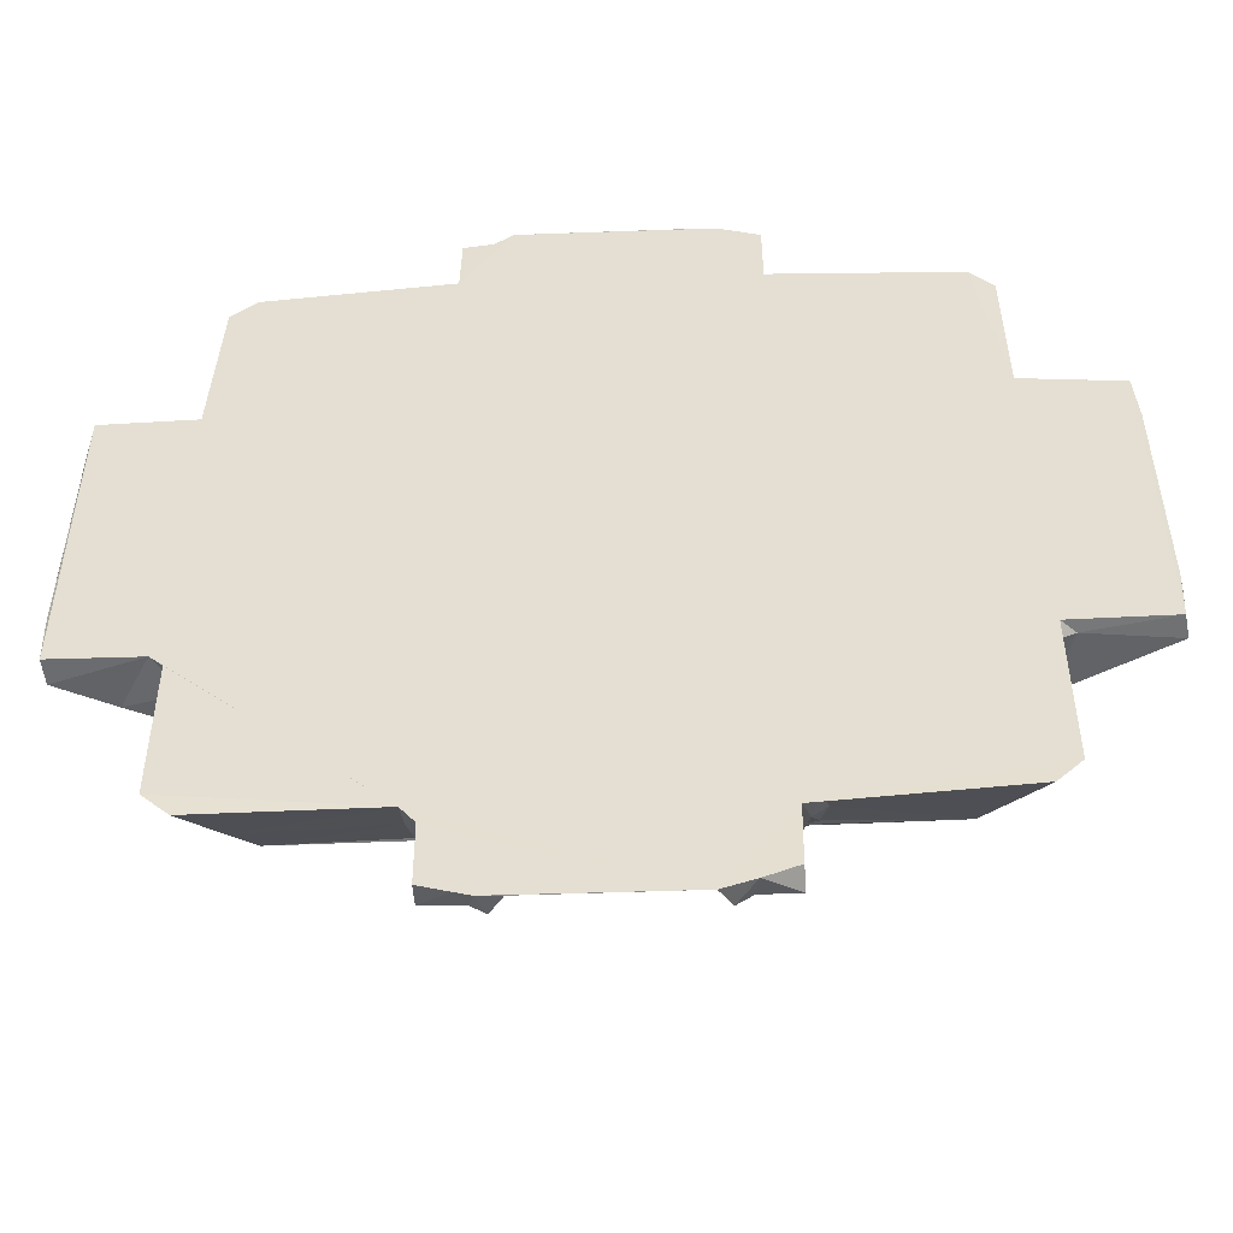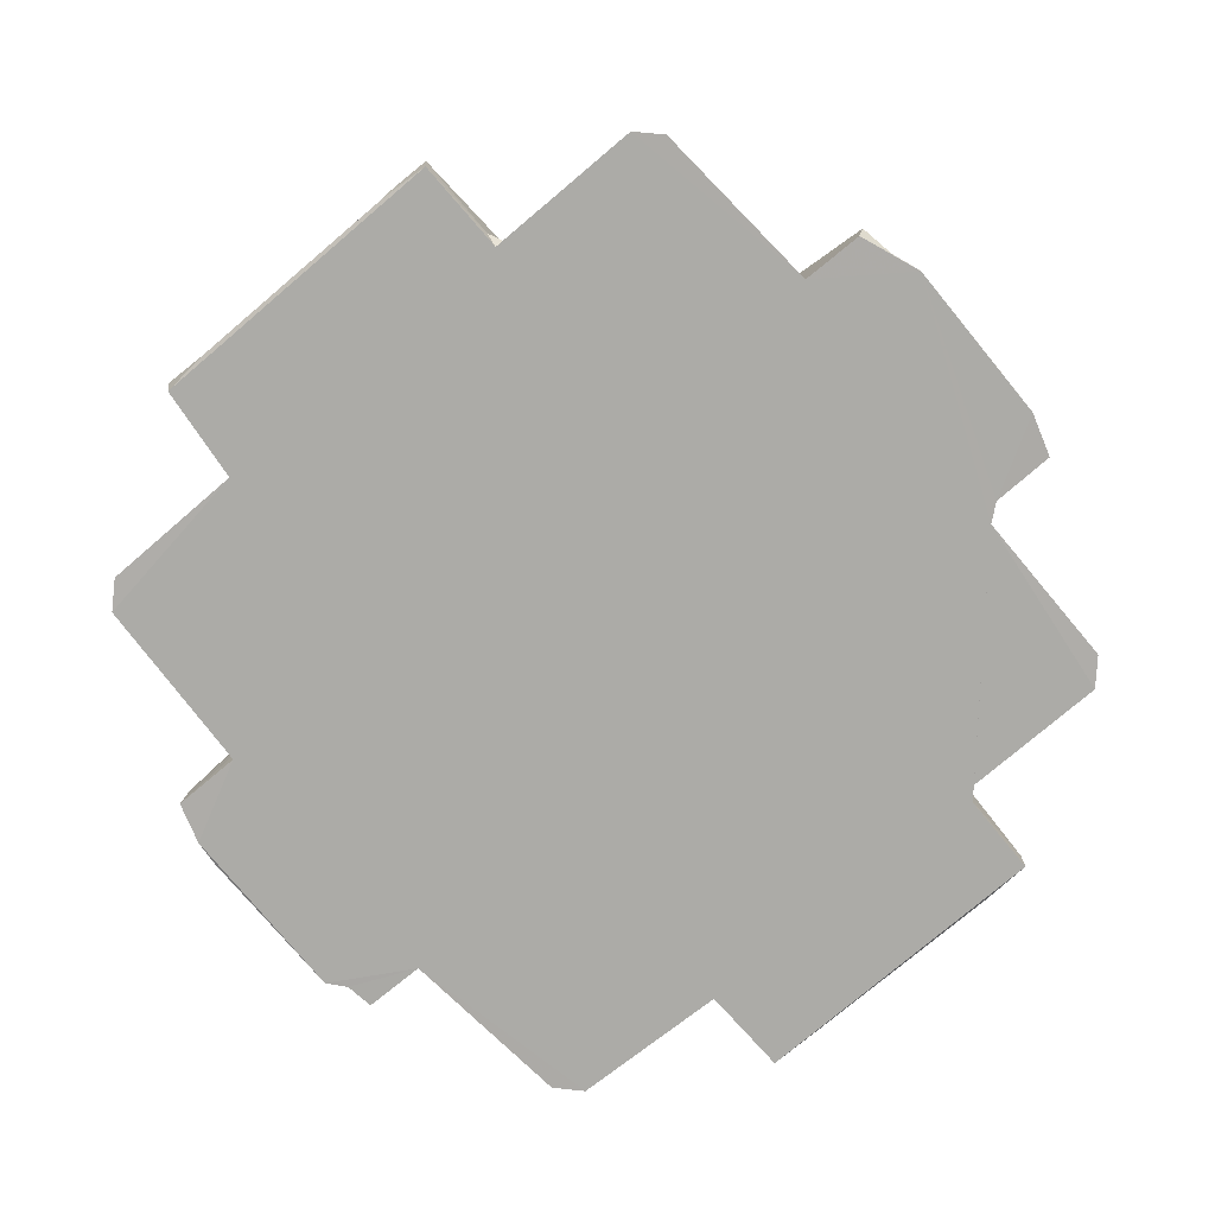
<metadata>
{"format":"obj","ext":"obj","renderer":"f3d","projection":"perspective","resolution":1024,"background":"white","views":[{"elev":-51.5,"azim":-177.1,"up":"+Y"},{"elev":-76.2,"azim":-49.6,"up":"+Z"}]}
</metadata>
<code>
v 55.03 42.18 0.09646
v 44.9 52.18 0.06167
v 77.03 65.62 36.29
v 2.635 122.8 0.1004
v 1.152 122.2 9.976
v 38.55 122 5.524
v 44.55 122.5 0.06975
v 47.37 122.2 32.03
v 55.81 113.6 17.11
v 68.78 75.02 36.91
v 45.48 118.9 5.394
v 66.36 120.9 34.07
v 55.49 121.1 25.76
v 0.7534 140.7 3.718
v 1.011 145.8 1.027
v 1.866 137.4 10.37
v 2.46 261.6 0.1021
v 26.38 147.9 16.46
v 31.61 138.1 24.46
v 8.687 239.8 5.797
v 23.57 238.7 14.71
v 44.68 266.6 0.05653
v 46.64 237.7 29.11
v 47.53 137.2 32.14
v 48.34 149 30
v 64.53 144.5 32.73
v 58.16 234.8 30.59
v 134.7 36.55 0.05892
v 128.4 42.45 0.8719
v 125.4 52.57 16.27
v 128.1 62.24 31.27
v 135.3 9.225 0.1443
v 135.1 6.179 9.452
v 134.9 43.82 31.64
v 149 3.847 0.2354
v 150.7 8.125 11.35
v 157.1 1.319 9.228
v 162.1 -0.7394 0.06865
v 164.7 17.32 11.35
v 157.7 18.37 20.3
v 165.3 35.64 23.16
v 134.7 45.91 21.25
v 131.2 51.15 19.37
v 146.1 43.54 32.25
v 134.6 62.99 33.57
v 146.8 60.91 34.61
v 159.3 43.39 37.85
v 152.3 50.53 39.53
v 152.1 70.71 53.06
v 236.1 0.4838 0.06968
v 222 16.19 10.21
v 226.6 0.2734 0.3288
v 168.3 29.06 18.51
v 217.6 102.1 64.2
v 165.7 49.4 32.84
v 173.1 70.88 44.63
v 165.4 64.56 43.47
v 80.04 85.57 46.87
v 88.19 77.54 46.89
v 145.1 76.82 46.67
v 68.4 267.4 36.54
v 255 349.4 0.05629
v 92.79 122.6 47.43
v 137.9 87.34 47.78
v 117.6 104.8 47.4
v 123.9 94.16 47.17
v 105.2 112.8 47.15
v 99.92 128 51.86
v 113.5 113.4 50.88
v 106.4 120.8 50.9
v 110.7 120.4 60.49
v 100.2 130.8 60.43
v 126.4 100.6 50.87
v 124.2 107.2 60.43
v 110.3 140.8 67.74
v 94.69 148 47.27
v 80.44 299 46.97
v 90.51 229.1 47.12
v 96.36 139.7 51.52
v 99.65 142 60.57
v 101.6 148.3 50.94
v 105.7 151.9 57.94
v 117 150.1 63.87
v 115.3 156.4 63.05
v 129.3 151.8 81.34
v 156.7 125.6 81.79
v 120.2 149.7 73.12
v 117.5 160.7 75.25
v 122.6 161.9 81.36
v 98.7 228.3 48.94
v 105.4 222.7 57.64
v 114.8 227.9 62.98
v 120.4 220.7 80.43
v 124.6 223.2 82.18
v 134.1 91.89 49.99
v 161.1 68.97 55.67
v 151.7 85.59 62.66
v 153.8 88.1 51.86
v 149.2 88.1 54.19
v 147.7 92.69 63.82
v 162.5 90.01 70.74
v 165.3 92.11 70.7
v 137.5 94.21 60.61
v 148.8 108.5 70.23
v 165.7 109.3 71.42
v 167.8 118.8 81.39
v 173.2 114.1 74.6
v 165.2 76.37 52.55
v 170.6 85.35 54.39
v 172.5 100.6 64.08
v 170.8 111.2 63.04
v 176 105.9 62.38
v 217.3 112.2 63.24
v 218.8 114.3 74.01
v 224.5 118.5 80.97
v 159.5 152.8 87.54
v 153.7 175.7 88.85
v 154.4 213.7 88.75
v 183.1 159.7 90.22
v 208.1 154 89.57
v 189.2 189 92.53
v 0.8137 240.9 1.038
v 2.232 246.7 10.58
v 0.2392 261 8.936
v 38.88 262 28.21
v 46.09 246.1 31.71
v 64.8 244.1 33.04
v 61.53 262 33.28
v 37.12 262.1 3.032
v 49.37 265.4 10.85
v 57.42 271.2 19.61
v 52.71 262.7 22.89
v 45.1 331.1 0.3849
v 59.62 317.7 22.68
v 55.1 341.8 0.07082
v 68.82 308.8 36.94
v 134.5 346.6 0.0652
v 77.15 318.5 36.26
v 87.47 307.4 46.4
v 131.7 320.9 33.2
v 123.3 329 20.26
v 144.1 307.2 46.88
v 131.3 329.4 26.1
v 145.4 320.7 34.6
v 148.2 318.9 40.15
v 152.6 312.1 53.85
v 153.2 327 44.43
v 166.1 309.6 50.23
v 167.3 326.2 37.39
v 172.1 299 53.72
v 211.8 282.9 63.6
v 223 365.3 11.78
v 128.9 342 0.8219
v 130.5 336.2 13.97
v 133.8 340.1 17.74
v 134.1 346.7 8.406
v 134.5 377.2 0.6738
v 134.4 373.8 12.08
v 152.2 382.8 0.06603
v 134.9 339.8 31.73
v 147.7 340.3 32.72
v 149.2 377.2 10.31
v 160.3 327.3 47.41
v 158.8 350.7 31.02
v 157.4 367.2 19.07
v 163.5 384 0.5076
v 157.1 383.3 8.788
v 234.1 384.5 0.06875
v 167.9 340.9 27.4
v 167.1 360.3 15.24
v 225.6 378.2 4.46
v 87.8 251.1 47.12
v 94.53 234.5 50.83
v 93.05 248.5 50.5
v 117 232 74.52
v 97.65 236.6 61.94
v 95.73 247.6 60.17
v 108.5 237.7 68.37
v 112.6 269.5 49.93
v 133.2 285.7 60.34
v 115.9 268.4 60
v 142.6 274.1 67.79
v 133.7 289.1 51.25
v 130.6 294 47.15
v 158.9 260.8 81.31
v 178.3 238.5 88.23
v 207.8 228.7 89.7
v 165.6 266 80.49
v 222.2 265.8 81.25
v 147.7 287.9 63.79
v 146.8 291.4 49.62
v 154 273.2 68.53
v 164.9 277.3 71.37
v 169.9 269.9 74.45
v 152.3 296.6 51.99
v 152.6 296.5 64.35
v 164.8 291.3 71.47
v 149.2 298.9 51.14
v 161.5 302.8 64.42
v 174.2 271.8 63.19
v 171.6 284 64.36
v 181.3 281.7 63.11
v 214.3 272 62.95
v 219.4 34.82 22.03
v 255.3 34.33 0.09468
v 225.5 26.71 18.96
v 231.9 19.8 21.29
v 218.8 62.54 39.74
v 230.8 37.07 33.51
v 224.6 45.13 30.31
v 228.8 63.72 52.2
v 232.5 1.769 9.438
v 243 4.858 2.275
v 238.7 7.619 11
v 255.1 6.535 0.3265
v 255.2 8.584 11.09
v 261.4 41.98 0.06743
v 261.6 53.68 18.29
v 242.6 44.76 33.02
v 237.1 65.1 49.37
v 240 61.05 37.92
v 246.1 62.46 33.79
v 254.4 47.13 32.64
v 255.9 49.75 22.75
v 260.3 63.34 33.32
v 333.8 42.42 0.4034
v 320.4 56.83 22.67
v 344.7 52.6 0.1185
v 216.7 75.74 47.77
v 224.5 74.84 51.94
v 240.3 77.03 51.39
v 247.1 78.07 47.12
v 307 77.77 46.96
v 350.3 122.1 0.05763
v 311.8 65.95 36.68
v 344.8 117.1 0.09154
v 311.1 83.74 45.65
v 321.5 74.27 35.97
v 334 111.9 16.77
v 321.1 119.2 36.61
v 332 119.4 26.05
v 326.8 122.8 33.23
v 323.6 138.4 33.99
v 329.2 149.3 30.84
v 339.8 120.9 15.88
v 387.4 122.9 0.08751
v 342.4 122.8 31.91
v 363.1 122.3 22.11
v 386.6 122.4 10.88
v 389.6 136.5 8.231
v 343.6 138.1 31.65
v 340.9 146 30.33
v 341.4 236.1 29.92
v 375.4 137.4 16.3
v 370.7 145.5 11.72
v 360.2 237.7 18.36
v 372.9 234.8 10.31
v 388.6 145.4 1.18
v 387.9 261.1 0.1108
v 388.4 239.9 1.119
v 218.5 89.87 57.52
v 237.7 87.59 52.98
v 225.6 91.28 70.92
v 236.9 90.51 66.75
v 214 106.1 62.23
v 223.5 111.1 71.83
v 234.9 126.4 81.46
v 244.9 85.48 47.54
v 244.8 89.96 50.09
v 242.2 92.07 61.03
v 241.6 101.5 66.39
v 236 109.2 68.19
v 242.4 115.9 73.23
v 258.8 96.52 50.66
v 257.2 98.05 60.31
v 278.1 145.5 69.93
v 236.5 167.7 88.56
v 217.3 202.7 91.22
v 268.2 159.5 80.94
v 250.1 170.7 85.97
v 248.5 213.5 86.43
v 292.2 130.1 50.71
v 291.3 132.7 60.46
v 303.7 136.8 47.22
v 278.6 151.6 63.05
v 275 159.3 62.55
v 273 154.7 73.34
v 296.8 142.9 51.99
v 293.6 145.5 61.16
v 289.2 154.1 50.68
v 284.1 157.8 57.85
v 294.6 155 47.42
v 274 225.4 64.02
v 268.8 222.2 80.44
v 284 227.9 57.68
v 287.9 232.4 51.09
v 294.9 231.5 47.22
v 216.6 312.1 45.39
v 221.7 329 35.33
v 223.5 314.1 47.23
v 229.5 327.2 47.43
v 344.7 331.9 0.05889
v 244.9 317.1 37.89
v 237.8 312 53.49
v 245.7 307.3 46.62
v 241.9 324.3 34.71
v 262.3 326.5 24.23
v 258.5 320.6 33.67
v 347.8 261.9 0.09376
v 329.7 234.8 30.7
v 324.1 245.4 33.68
v 309.4 298.7 46.92
v 323.7 264.1 33.83
v 334 342 0.09189
v 302.1 307.5 46.35
v 312.5 318.5 36.35
v 330 267.5 23.42
v 321.1 309.5 36.53
v 222 342.3 26.93
v 223.6 352.9 20.42
v 230.8 344.9 34.91
v 231.7 364.7 21.17
v 241.8 378.1 0.1522
v 232.6 382.9 8.564
v 260.3 341.8 0.6747
v 255.6 339 17.61
v 262.4 334.2 12.33
v 254.5 376.4 0.2962
v 254.7 361.6 19.18
v 238.3 338.9 35.17
v 244.4 339.6 32.35
v 237.8 377.7 10.36
v 253.8 337.7 32.58
v 254.6 377.8 8.484
v 352.3 246.3 27.1
v 340.2 260.2 33
v 374.5 246.9 16.7
v 358.6 261.9 24.26
v 380.8 242.1 8.098
v 388.6 247.3 9.46
v 388.6 261.7 9.704
v 344.5 266.1 0.5642
v 337.9 268.3 11.04
v 343.1 262.5 15.56
v 231.5 229.3 87.41
v 232.5 257.8 81.64
v 262.1 229.6 81.23
v 242.3 280.1 67.06
v 269.2 235.7 74.85
v 235 270.3 74.12
v 220.1 297 56.1
v 218.8 283.8 65.17
v 224 275.2 71.31
v 226 293.6 71.04
v 221.6 305.6 51.97
v 238 296.9 51.85
v 228.5 308.7 59.87
v 243.3 294.7 49.95
v 241.9 293.6 55.28
v 241.7 292.9 61.52
v 237.9 293.5 65.44
v 274.6 267.4 60.09
v 252.5 289.3 60.05
v 257.2 296 47.31
v 255.7 288.1 52.37
v 265.3 279.1 51.73
v 268.1 286.7 47.27
v 274 234 63.07
v 272.5 223.3 73.98
v 278.4 241.6 67.95
v 288.5 239.2 61.38
v 293.8 240 49.52
v 292.3 251 51.6
v 291 250.3 60.21
v 285.1 259.2 52.14
v 297.3 257.9 47.32
v 273.8 270.7 51.71
v 283.5 269.6 47.27
f 1 3 2
f 4 7 6
f 4 6 5
f 2 9 7
f 2 10 9
f 7 11 6
f 7 9 11
f 5 6 8
f 10 12 9
f 6 11 13
f 6 13 8
f 9 12 13
f 9 13 11
f 13 12 8
f 4 5 14
f 4 14 15
f 5 16 14
f 14 18 15
f 5 19 16
f 14 16 19
f 14 19 18
f 15 17 4
f 15 18 21
f 18 23 21
f 5 24 19
f 5 8 24
f 19 25 18
f 19 24 25
f 8 12 26
f 8 26 24
f 24 26 25
f 25 26 27
f 4 22 7
f 4 17 22
f 18 25 23
f 29 30 1
f 1 28 29
f 3 30 31
f 1 30 3
f 32 33 34
f 32 34 28
f 32 35 33
f 33 35 36
f 35 38 37
f 37 36 35
f 38 39 37
f 33 36 34
f 36 37 40
f 39 40 37
f 29 43 30
f 28 43 29
f 28 42 43
f 32 28 38
f 28 34 42
f 34 36 44
f 30 43 31
f 34 45 42
f 42 45 43
f 34 46 45
f 34 44 46
f 36 47 44
f 36 40 47
f 41 47 40
f 44 48 46
f 44 47 48
f 48 47 49
f 35 32 38
f 38 50 52
f 38 51 39
f 39 53 40
f 40 53 41
f 41 55 47
f 55 57 47
f 55 41 56
f 39 51 53
f 53 51 41
f 41 51 56
f 56 51 54
f 2 3 10
f 10 3 58
f 3 59 58
f 2 7 28
f 1 2 28
f 3 60 59
f 3 31 45
f 3 45 60
f 10 58 61
f 12 10 26
f 26 10 61
f 7 22 28
f 43 45 31
f 45 46 60
f 48 49 46
f 46 49 60
f 55 56 57
f 59 64 65
f 64 66 65
f 59 60 64
f 58 59 67
f 59 65 67
f 58 67 63
f 63 67 68
f 67 70 68
f 67 69 70
f 65 66 73
f 73 74 65
f 67 65 69
f 74 71 69
f 69 71 70
f 65 74 69
f 71 74 75
f 58 63 76
f 58 76 78
f 63 68 79
f 68 72 79
f 63 79 76
f 79 72 80
f 68 70 72
f 72 70 71
f 72 71 75
f 72 75 80
f 79 81 76
f 79 82 81
f 79 80 82
f 80 75 82
f 82 83 84
f 82 75 83
f 75 86 85
f 83 75 87
f 75 85 87
f 84 87 88
f 84 83 87
f 87 89 88
f 87 85 89
f 78 76 90
f 76 81 90
f 81 82 91
f 82 84 91
f 88 89 93
f 64 95 66
f 49 47 96
f 60 98 64
f 60 99 98
f 60 49 99
f 49 97 99
f 97 100 99
f 49 101 97
f 49 96 101
f 66 95 73
f 95 74 73
f 95 103 74
f 64 99 95
f 95 100 103
f 95 99 100
f 74 103 75
f 103 104 75
f 64 98 99
f 97 101 100
f 103 100 104
f 100 105 104
f 101 105 100
f 104 106 86
f 104 107 106
f 104 105 107
f 47 57 96
f 57 108 96
f 57 56 108
f 108 101 96
f 108 109 101
f 109 110 101
f 108 56 109
f 101 110 102
f 109 56 110
f 56 54 110
f 101 102 105
f 110 105 102
f 111 110 112
f 111 105 110
f 111 107 105
f 110 54 112
f 112 113 111
f 111 113 107
f 107 114 106
f 75 104 86
f 85 86 116
f 85 117 89
f 85 116 117
f 89 117 94
f 86 106 116
f 116 106 119
f 115 120 106
f 106 120 119
f 116 119 117
f 117 119 121
f 119 120 121
f 15 122 17
f 122 15 20
f 20 15 21
f 122 20 123
f 122 124 17
f 122 123 124
f 123 125 124
f 20 21 123
f 21 126 123
f 123 126 125
f 25 27 23
f 21 23 126
f 23 27 126
f 126 128 125
f 27 127 126
f 126 127 128
f 17 124 125
f 17 129 22
f 17 125 129
f 129 130 22
f 130 131 22
f 129 132 130
f 129 125 132
f 132 125 128
f 132 128 131
f 130 132 131
f 131 134 133
f 22 131 133
f 133 135 22
f 133 134 135
f 27 26 127
f 26 61 127
f 127 61 128
f 61 77 136
f 128 61 131
f 131 61 136
f 131 136 134
f 22 135 137
f 134 136 138
f 77 139 136
f 136 139 138
f 22 137 62
f 140 141 138
f 138 139 142
f 138 142 144
f 144 140 138
f 28 22 62
f 141 140 143
f 142 145 144
f 142 146 145
f 145 147 144
f 148 150 149
f 149 150 151
f 135 138 141
f 134 138 135
f 141 153 135
f 135 153 137
f 153 141 154
f 153 154 156
f 153 156 137
f 137 156 157
f 156 158 157
f 141 143 154
f 154 143 155
f 143 160 155
f 154 155 156
f 143 140 160
f 140 161 160
f 140 144 161
f 156 155 158
f 155 160 158
f 160 162 158
f 144 147 161
f 163 164 147
f 162 160 161
f 161 164 165
f 161 165 162
f 161 147 164
f 157 158 162
f 137 157 159
f 157 162 159
f 159 162 167
f 166 167 165
f 159 167 166
f 162 165 167
f 137 159 168
f 170 169 152
f 169 164 149
f 149 164 163
f 169 170 165
f 169 165 164
f 149 151 169
f 151 152 169
f 166 165 170
f 170 152 166
f 152 171 166
f 159 166 168
f 61 58 77
f 77 58 78
f 77 78 172
f 78 174 172
f 78 173 174
f 91 84 92
f 81 91 90
f 84 175 92
f 84 88 175
f 88 93 175
f 89 94 93
f 78 90 173
f 173 90 176
f 173 177 174
f 173 176 177
f 91 176 90
f 91 92 176
f 176 178 177
f 176 92 178
f 174 179 172
f 174 177 181
f 177 180 181
f 178 92 175
f 175 93 94
f 175 94 182
f 178 182 177
f 177 182 180
f 175 182 178
f 179 174 183
f 174 181 183
f 172 179 184
f 172 184 77
f 77 184 142
f 179 183 184
f 183 181 180
f 77 142 139
f 117 118 94
f 94 185 182
f 94 118 185
f 118 186 185
f 117 121 118
f 118 121 186
f 121 187 186
f 185 186 188
f 183 191 184
f 183 190 191
f 183 180 190
f 182 190 180
f 192 190 182
f 192 182 185
f 192 194 193
f 185 188 192
f 191 190 195
f 192 193 197
f 192 197 190
f 190 197 196
f 184 191 142
f 191 198 142
f 191 195 198
f 195 196 198
f 195 190 196
f 142 198 146
f 198 196 146
f 196 199 146
f 197 199 196
f 145 146 147
f 146 199 147
f 199 163 147
f 200 202 201
f 200 193 194
f 200 201 193
f 188 194 192
f 201 151 150
f 201 197 193
f 200 151 202
f 194 188 189
f 151 201 202
f 186 189 188
f 150 148 201
f 199 201 148
f 201 199 197
f 148 163 199
f 148 149 163
f 38 52 51
f 50 38 205
f 204 51 206
f 51 207 206
f 207 209 206
f 204 206 210
f 206 209 210
f 51 204 208
f 204 210 208
f 209 211 210
f 52 50 212
f 50 214 212
f 50 205 215
f 50 215 213
f 50 213 214
f 213 216 214
f 213 215 216
f 52 207 51
f 52 212 207
f 212 214 207
f 205 38 217
f 215 205 216
f 205 217 218
f 214 219 207
f 209 207 219
f 219 220 209
f 209 220 211
f 219 222 221
f 219 221 220
f 214 216 219
f 219 216 223
f 205 223 216
f 205 218 224
f 205 224 223
f 219 225 222
f 219 223 225
f 217 227 218
f 217 226 227
f 226 217 228
f 226 228 227
f 51 208 229
f 51 229 54
f 210 230 208
f 210 211 230
f 208 230 229
f 38 28 217
f 221 231 220
f 221 222 231
f 224 218 225
f 224 225 223
f 222 233 232
f 218 227 235
f 218 235 225
f 222 235 233
f 225 235 222
f 217 28 234
f 217 236 228
f 233 235 237
f 227 238 235
f 235 238 237
f 239 240 238
f 217 234 236
f 242 239 241
f 238 240 237
f 239 242 240
f 242 243 240
f 227 228 238
f 228 239 238
f 228 236 239
f 239 236 245
f 236 234 245
f 239 245 241
f 241 245 247
f 241 247 242
f 245 234 248
f 245 248 247
f 246 249 234
f 246 250 249
f 234 249 248
f 242 247 251
f 242 251 243
f 243 251 252
f 243 252 244
f 247 248 251
f 248 254 251
f 255 251 254
f 251 255 252
f 255 256 252
f 253 252 256
f 255 257 256
f 255 254 250
f 255 250 258
f 246 258 250
f 248 249 254
f 250 254 249
f 258 257 255
f 246 259 258
f 258 259 260
f 229 261 54
f 229 230 261
f 230 263 261
f 211 263 230
f 54 265 112
f 112 265 113
f 114 115 106
f 113 114 107
f 261 263 54
f 263 266 54
f 263 264 266
f 265 54 113
f 113 266 114
f 54 266 113
f 114 266 115
f 211 220 264
f 268 269 262
f 231 222 232
f 231 232 268
f 231 264 220
f 231 268 262
f 231 262 264
f 262 270 264
f 263 211 264
f 262 269 270
f 264 272 266
f 271 272 264
f 270 271 264
f 115 266 267
f 266 273 267
f 272 273 266
f 271 273 272
f 269 275 270
f 269 274 275
f 268 274 269
f 268 232 274
f 271 270 275
f 271 276 273
f 120 277 121
f 121 277 278
f 267 273 279
f 115 267 120
f 120 267 277
f 267 279 277
f 277 279 280
f 277 280 281
f 280 279 281
f 274 282 275
f 274 232 282
f 282 283 275
f 275 283 271
f 232 284 282
f 232 233 284
f 273 276 279
f 271 283 276
f 276 287 279
f 276 286 287
f 276 285 286
f 282 288 283
f 283 288 289
f 285 291 286
f 292 290 288
f 290 289 288
f 290 291 289
f 285 276 289
f 289 291 285
f 276 283 289
f 287 294 279
f 286 291 295
f 290 296 291
f 290 292 296
f 282 284 288
f 288 284 292
f 292 284 297
f 234 28 62
f 62 137 168
f 152 151 299
f 299 151 298
f 298 300 299
f 300 301 299
f 303 304 305
f 303 306 304
f 306 303 308
f 244 311 243
f 244 310 311
f 240 243 311
f 234 62 309
f 311 313 240
f 302 62 314
f 303 305 315
f 308 303 316
f 307 308 316
f 303 315 316
f 62 302 309
f 313 318 240
f 317 318 313
f 318 315 312
f 316 315 318
f 240 318 312
f 302 316 318
f 319 152 299
f 299 321 319
f 299 301 321
f 152 319 320
f 320 322 152
f 320 321 322
f 319 321 320
f 171 168 166
f 171 152 324
f 62 168 323
f 325 62 326
f 325 326 327
f 62 323 328
f 321 304 330
f 321 301 304
f 330 331 321
f 331 330 306
f 306 330 304
f 322 321 331
f 307 333 308
f 307 326 333
f 326 307 327
f 326 329 333
f 306 333 331
f 306 308 333
f 329 331 333
f 326 62 329
f 168 332 323
f 323 332 334
f 171 324 168
f 168 324 332
f 323 334 328
f 328 334 62
f 62 334 329
f 332 322 331
f 324 322 332
f 152 322 324
f 332 331 329
f 332 329 334
f 62 325 314
f 316 314 327
f 327 307 316
f 325 327 314
f 246 234 259
f 234 309 259
f 244 252 310
f 252 253 310
f 311 310 336
f 310 253 336
f 311 336 313
f 253 335 336
f 253 256 335
f 335 256 337
f 335 338 336
f 260 257 258
f 260 339 257
f 260 340 339
f 260 259 341
f 260 341 340
f 256 257 337
f 257 339 337
f 337 341 338
f 335 337 338
f 339 340 337
f 340 341 337
f 343 344 342
f 342 344 309
f 317 344 343
f 317 313 336
f 317 336 344
f 344 336 338
f 343 302 317
f 302 343 342
f 317 302 318
f 344 338 309
f 309 302 342
f 338 341 309
f 309 341 259
f 316 302 314
f 121 278 187
f 187 278 345
f 278 281 345
f 187 189 186
f 187 345 189
f 277 281 278
f 281 347 345
f 347 281 294
f 348 346 347
f 345 346 189
f 345 347 346
f 200 203 151
f 200 194 203
f 203 194 350
f 194 189 350
f 203 353 352
f 203 350 353
f 203 352 151
f 151 352 351
f 352 353 354
f 352 354 351
f 298 151 351
f 351 355 298
f 355 300 298
f 355 351 354
f 355 357 300
f 355 354 357
f 300 357 301
f 350 189 346
f 350 348 353
f 346 348 350
f 358 356 359
f 353 361 354
f 353 348 361
f 348 360 361
f 363 348 362
f 358 359 364
f 364 359 365
f 359 360 363
f 359 363 365
f 366 365 363
f 365 366 367
f 365 367 364
f 363 360 348
f 357 361 304
f 356 305 304
f 356 358 305
f 359 356 360
f 356 361 360
f 356 304 361
f 361 357 354
f 357 304 301
f 358 364 305
f 293 286 368
f 286 293 287
f 287 369 294
f 293 369 287
f 286 295 368
f 296 295 291
f 296 292 297
f 281 279 294
f 294 349 347
f 348 347 349
f 368 349 293
f 349 369 293
f 294 369 349
f 368 370 349
f 348 349 370
f 368 295 371
f 296 297 372
f 296 371 295
f 296 372 371
f 372 374 371
f 368 371 370
f 375 362 374
f 373 372 376
f 372 373 374
f 375 373 376
f 375 374 373
f 374 370 371
f 362 370 374
f 297 284 312
f 284 233 312
f 240 312 237
f 233 237 312
f 372 297 376
f 297 312 376
f 377 366 362
f 378 377 375
f 375 377 362
f 348 370 362
f 366 377 367
f 366 363 362
f 377 378 367
f 375 376 378
f 367 312 364
f 364 312 305
f 367 378 312
f 305 312 315
f 376 312 378

</code>
